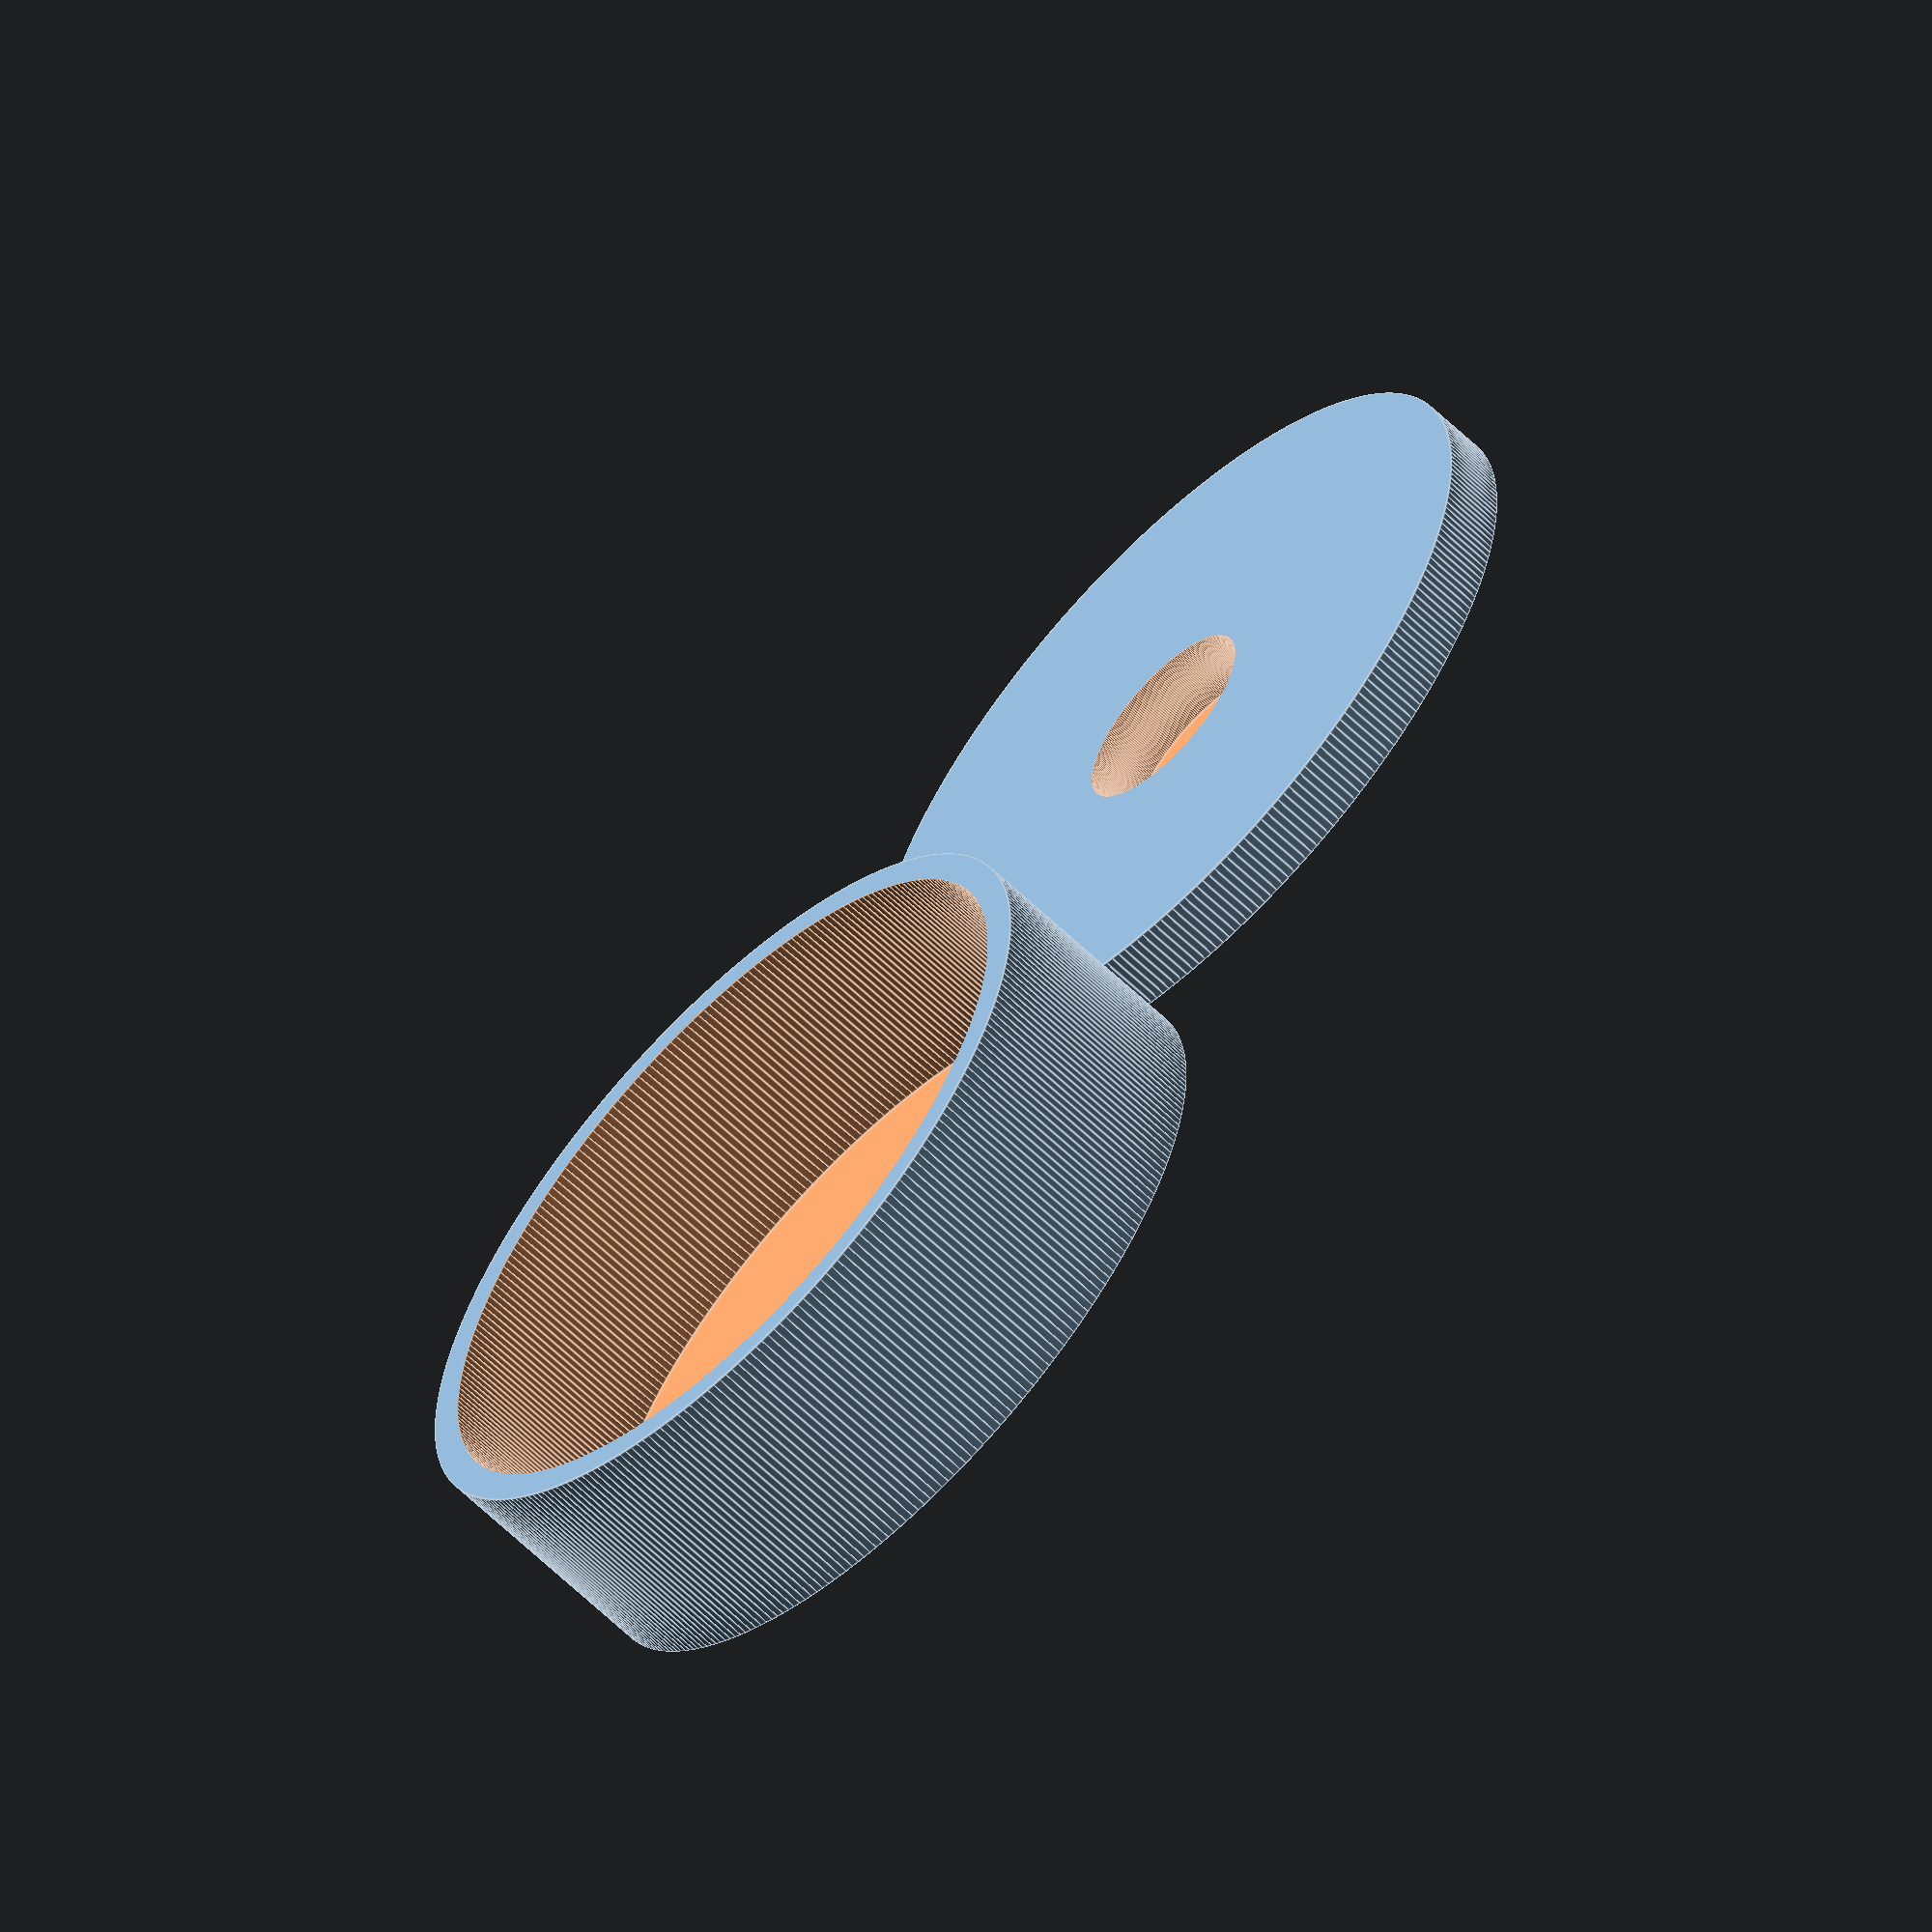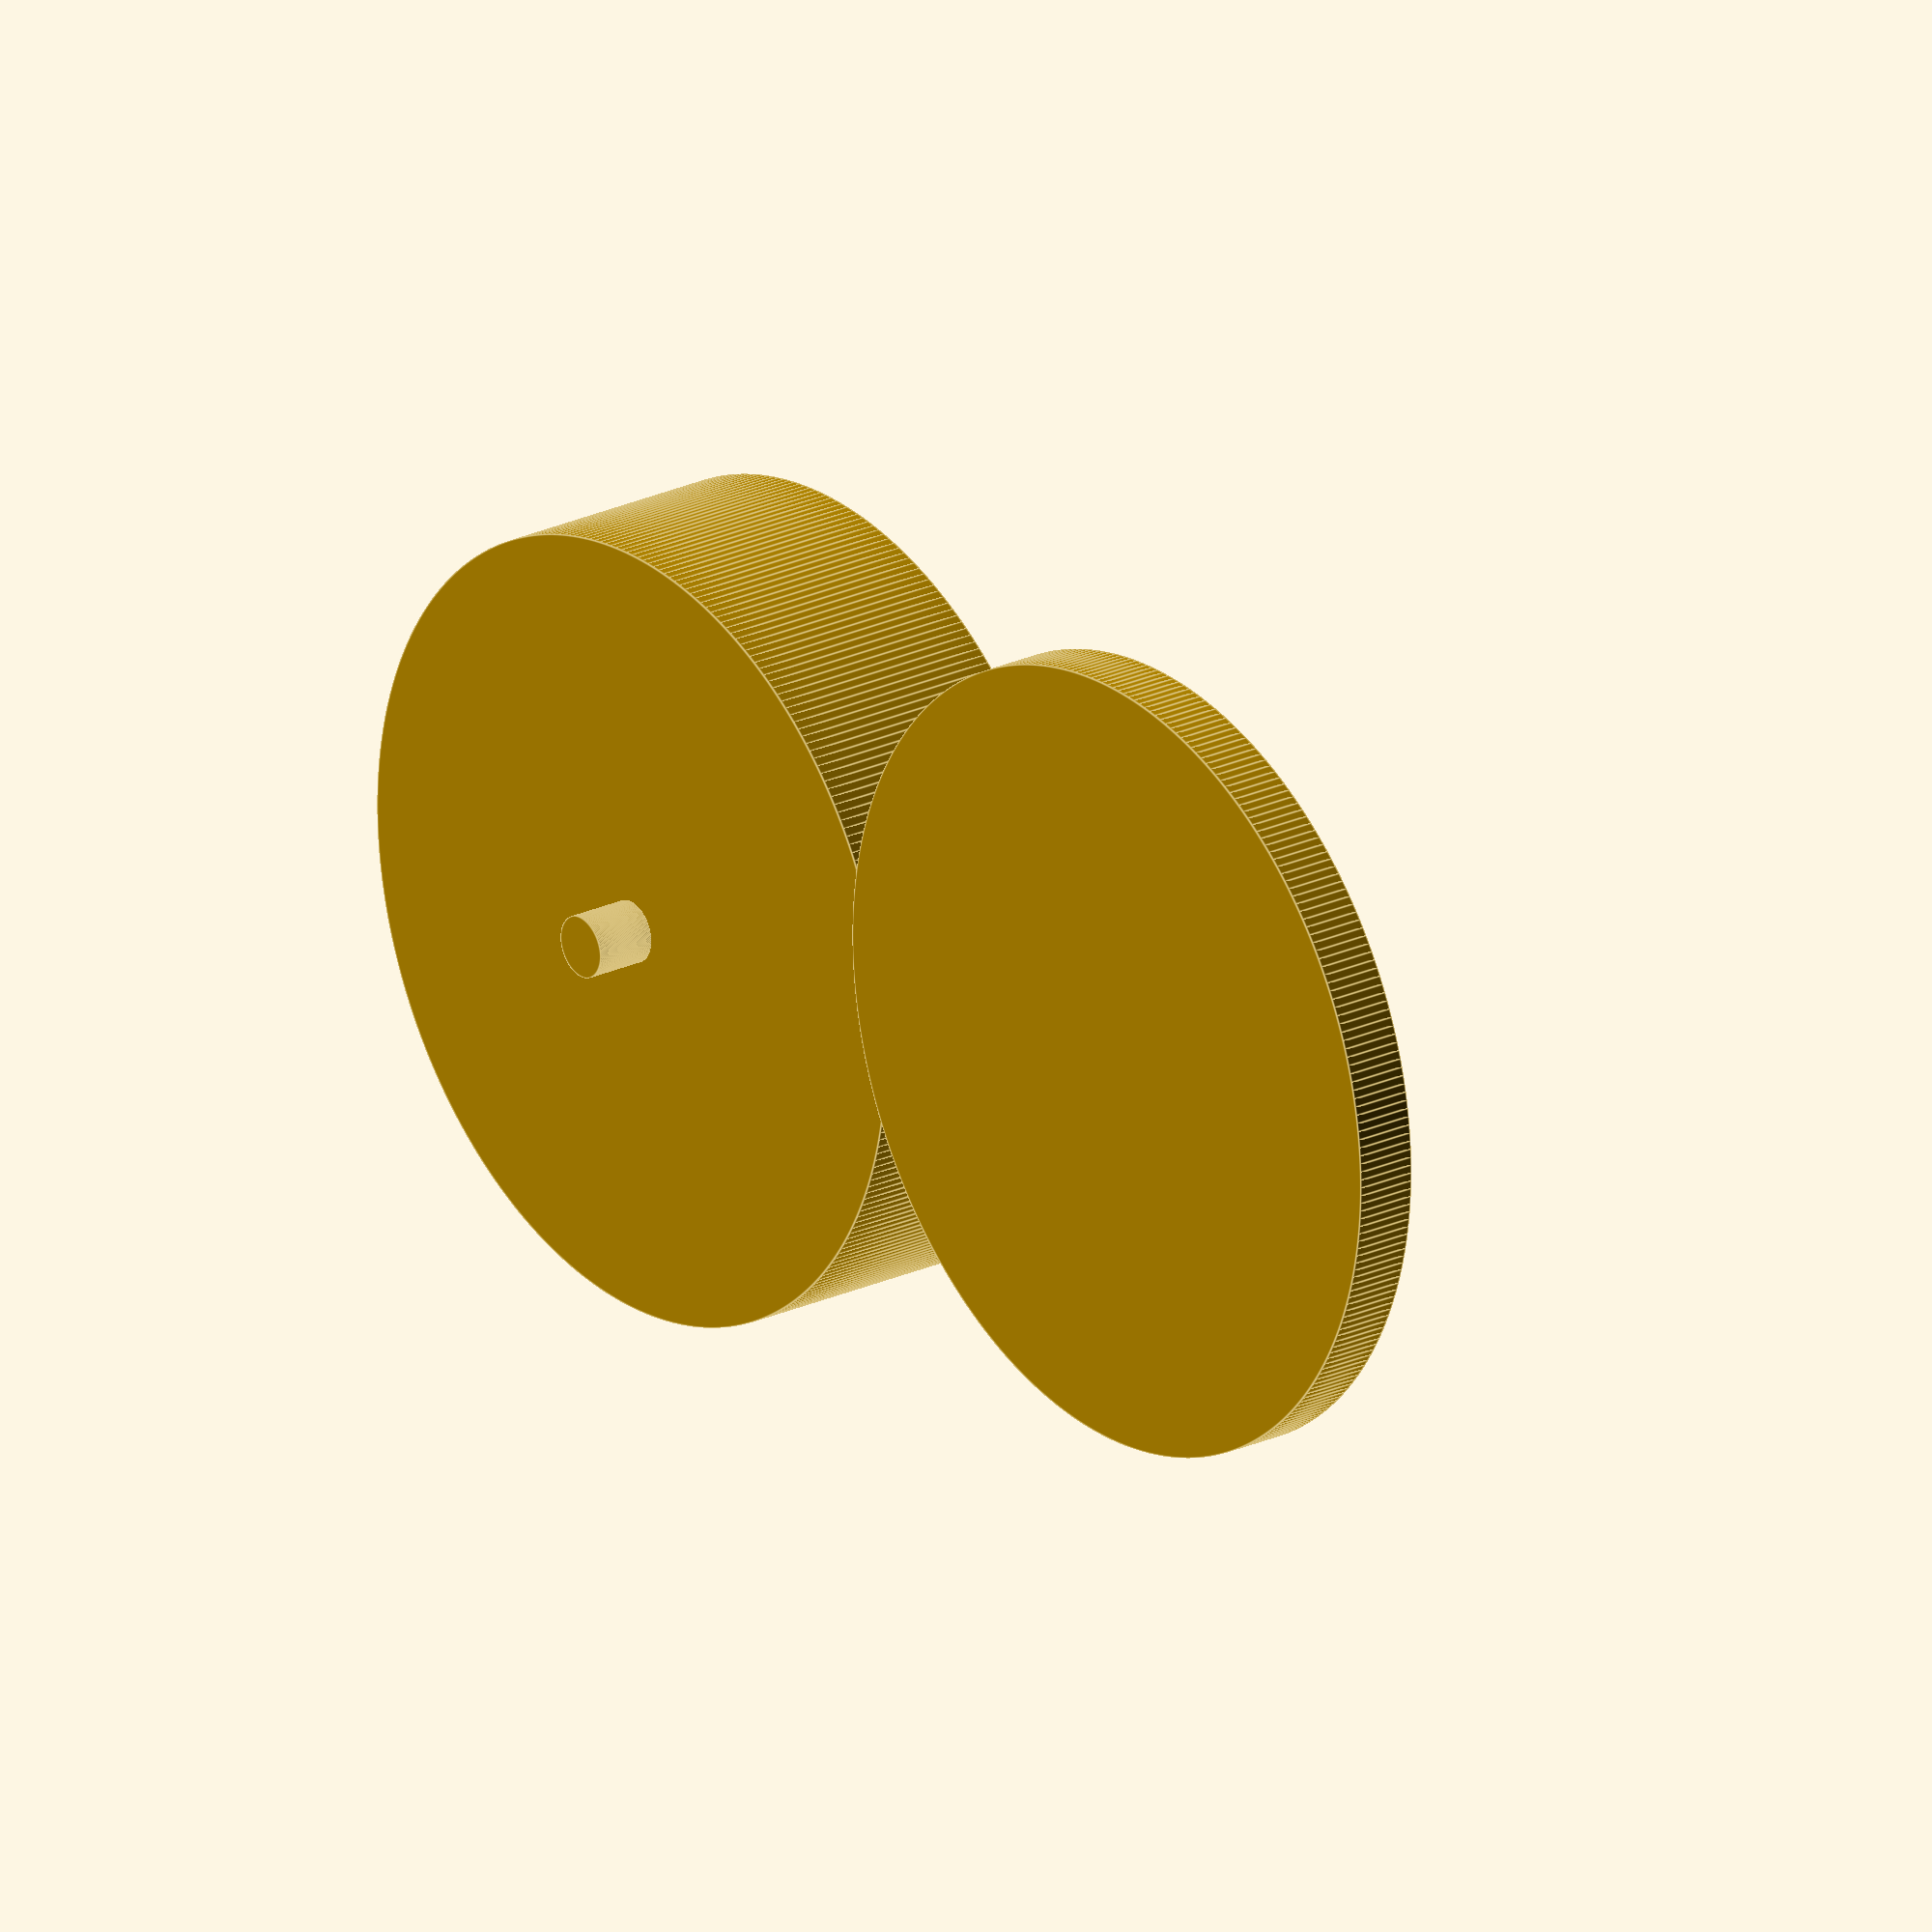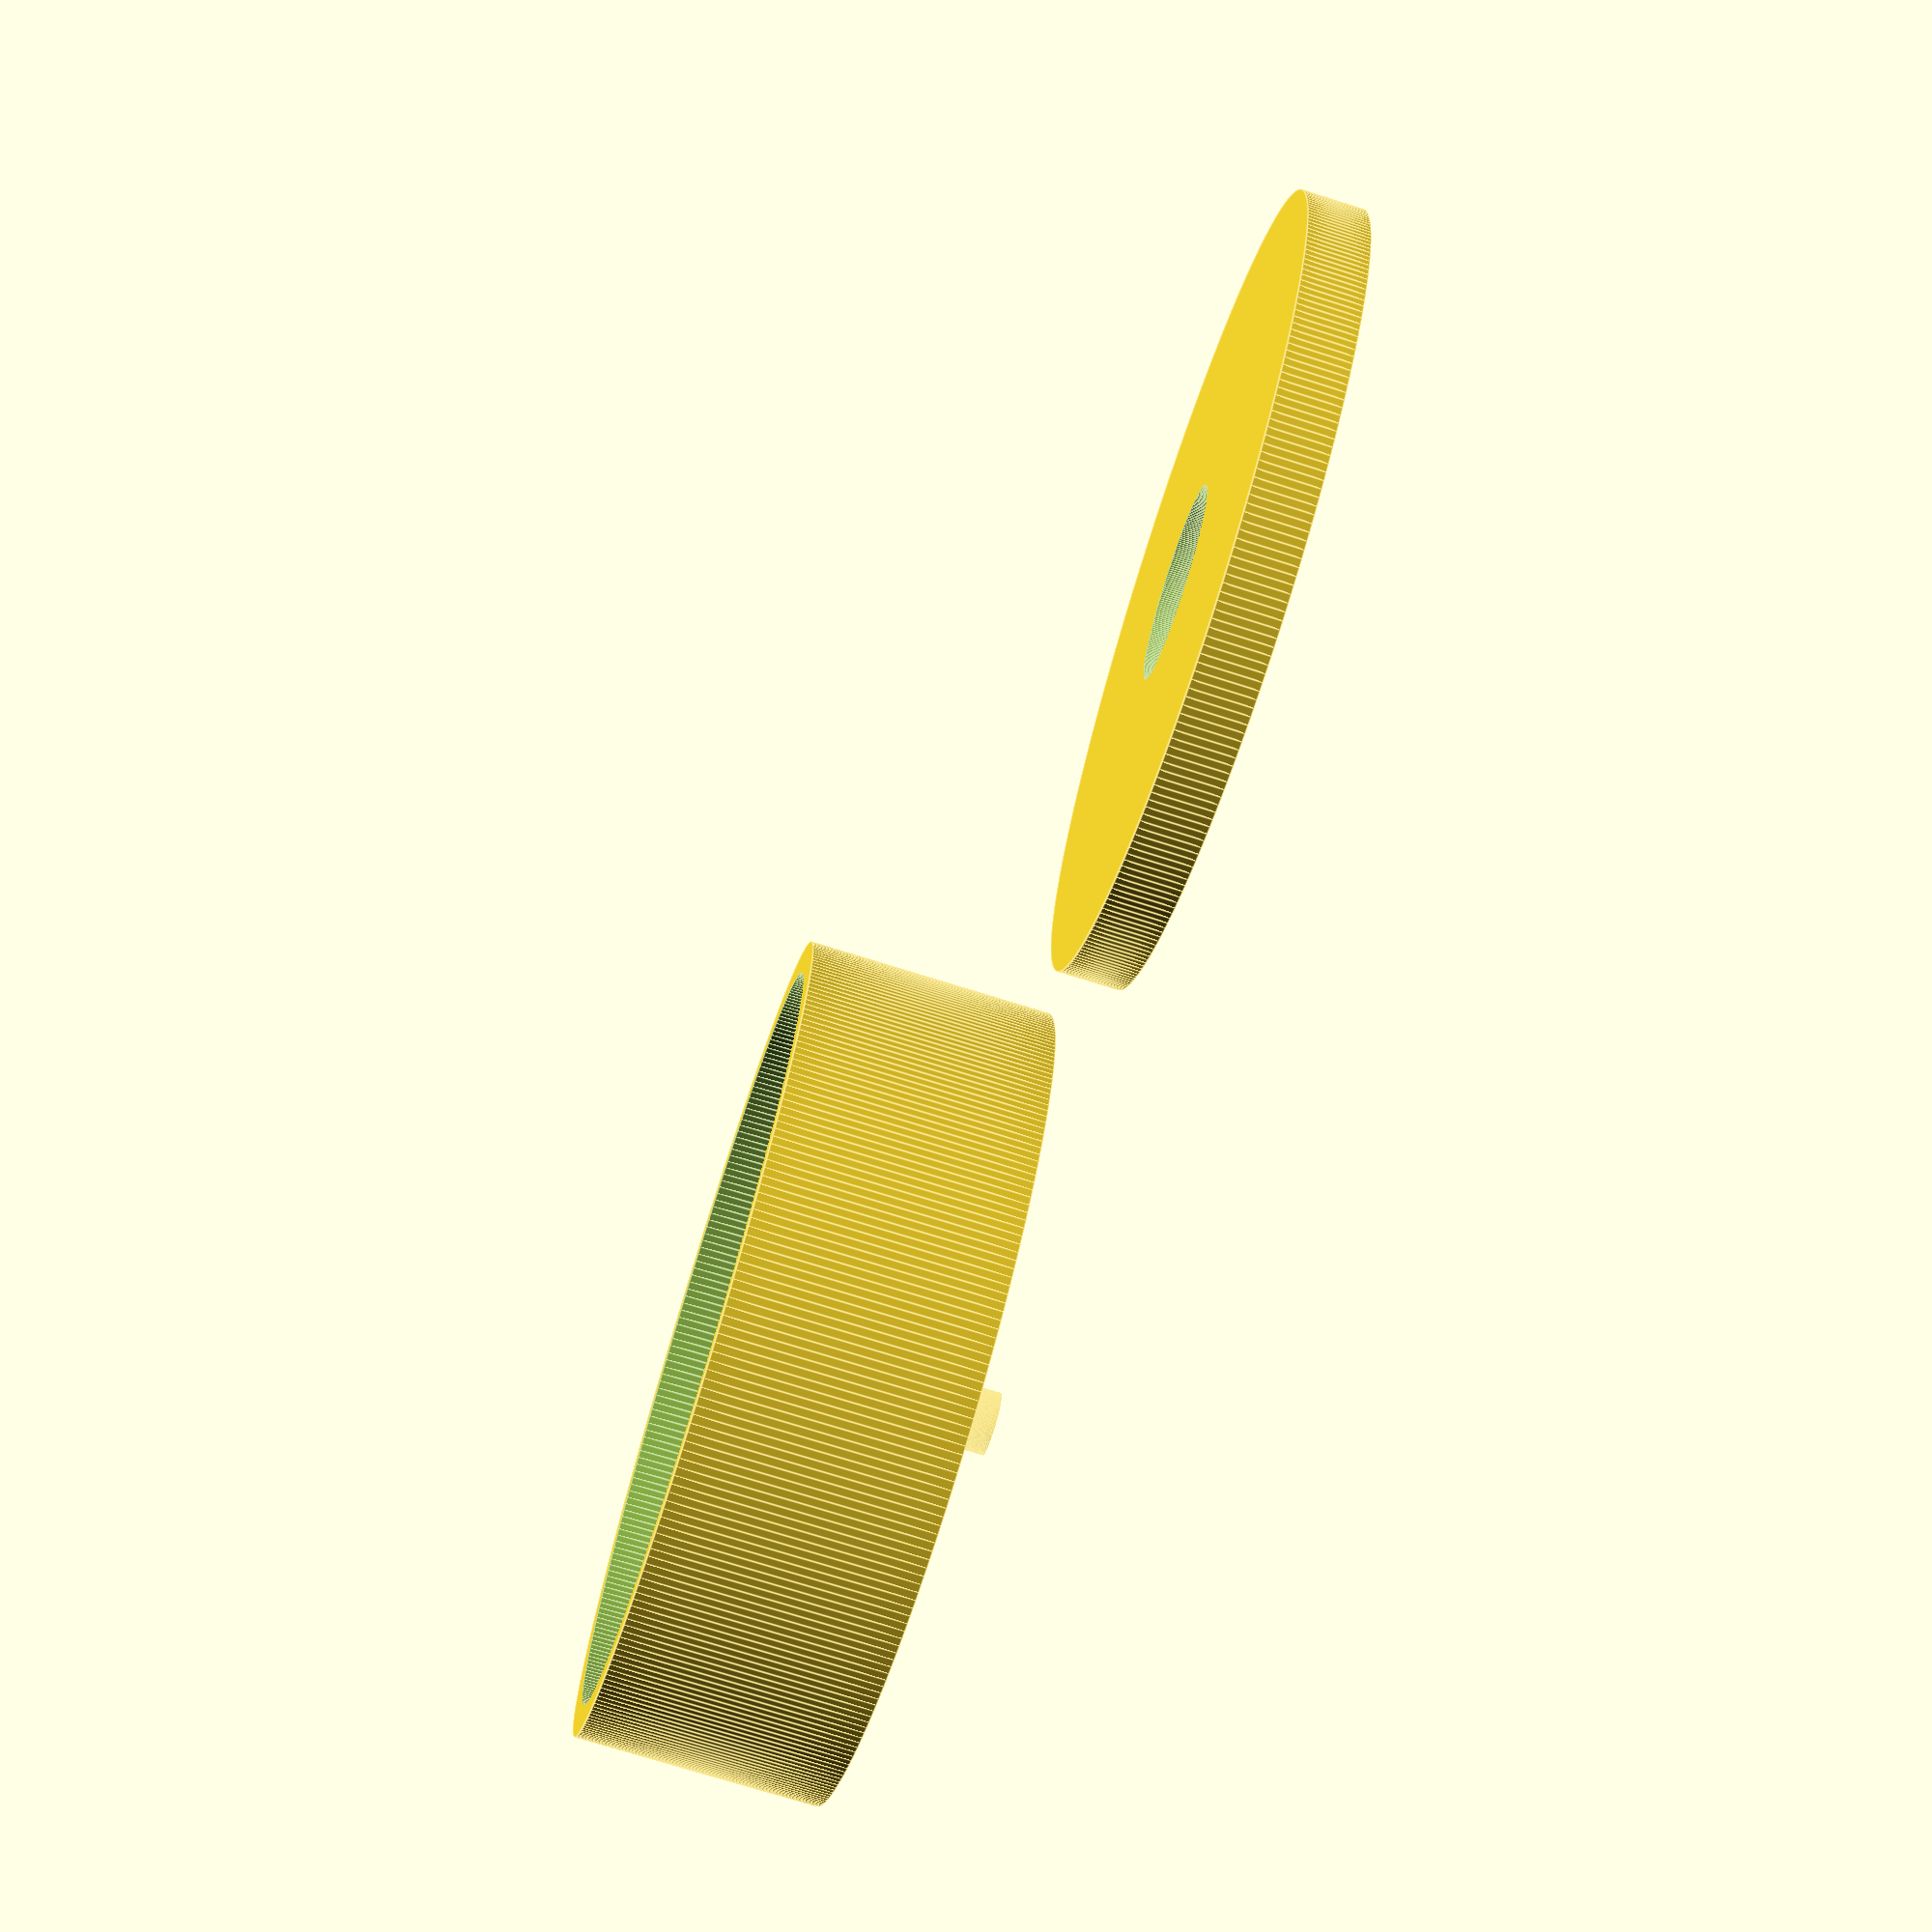
<openscad>
/*
Copyright (C) Saeed Gholami Shahbandi. All rights reserved.
Author: Saeed Gholami Shahbandi (saeed.gh.sh@gmail.com)

This file is part of Arrangement Library.
The of Arrangement Library is free software: you can redistribute it and/or
modify it under the terms of the GNU Lesser General Public License as published
by the Free Software Foundation, either version 3 of the License,
or (at your option) any later version.

This program is distributed in the hope that it will be useful, but WITHOUT ANY
WARRANTY; without even the implied warranty of MERCHANTABILITY or FITNESS FOR A
PARTICULAR PURPOSE. See the GNU Lesser General Public License for more details.

You should have received a copy of the GNU Lesser General Public License along
with this program. If not, see <http://www.gnu.org/licenses/>
*/

tol = 0.01;
fragments = 300;
x_displace = 80;

// lower plate
l_radius = 76 / 2;
l_height = 6;
// lower plate - hole
lh_radius = 19 / 2;
lh_height = 6;
difference()
{
     // lower plate
     translate([0, 0, l_height/2])
          cylinder(h=l_height, r=l_radius, center=true, $fn=fragments);
     // lower plate - hole
     translate([0, 0, lh_height/2 + tol])
          cylinder(h=lh_height, r=lh_radius, center=true, $fn=fragments);
}

// upper plate
u_radius = 76 / 2;
u_height = 23;
// upper plate - hole
uh_radius = 70 / 2;
uh_height = 20;
uh_dz = 3;
// upper plate - pin
up_radius = 6 / 2;
up_height = 6;
translate([x_displace, 0, up_height])
union(){
     difference(){
          // upper plate - outer
          translate([0, 0, u_height/2])
               cylinder(h=u_height, r=u_radius, center=true, $fn=fragments);
          // upper plate - hole
          translate([0, 0, uh_height/2 + uh_dz + tol])
               cylinder(h=uh_height, r=uh_radius, center=true, $fn=fragments);
     }
     translate([0, 0, -up_height/2 - tol])
          cylinder(h=up_height, r=up_radius, center=true, $fn=fragments);
}

</openscad>
<views>
elev=240.7 azim=295.9 roll=134.7 proj=o view=edges
elev=156.8 azim=190.7 roll=308.4 proj=o view=edges
elev=253.8 azim=341.8 roll=107.5 proj=p view=edges
</views>
